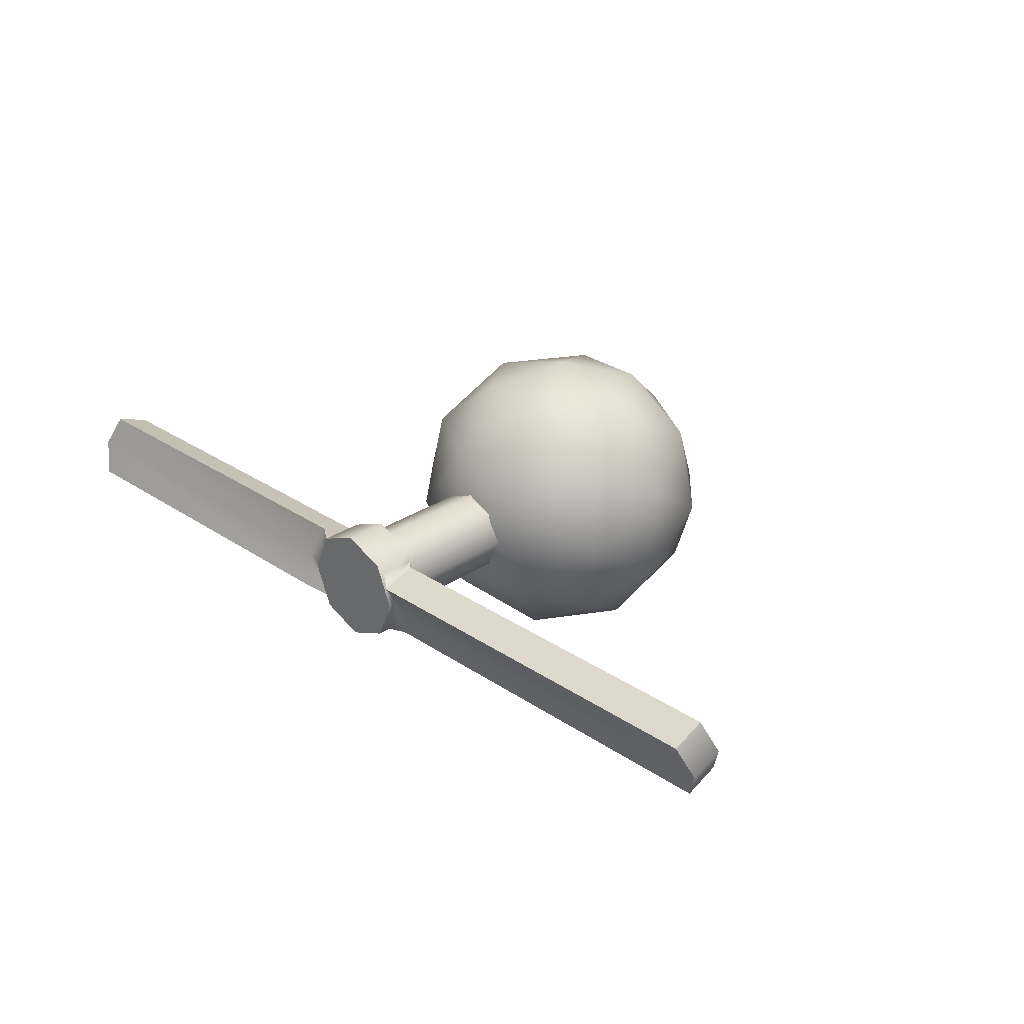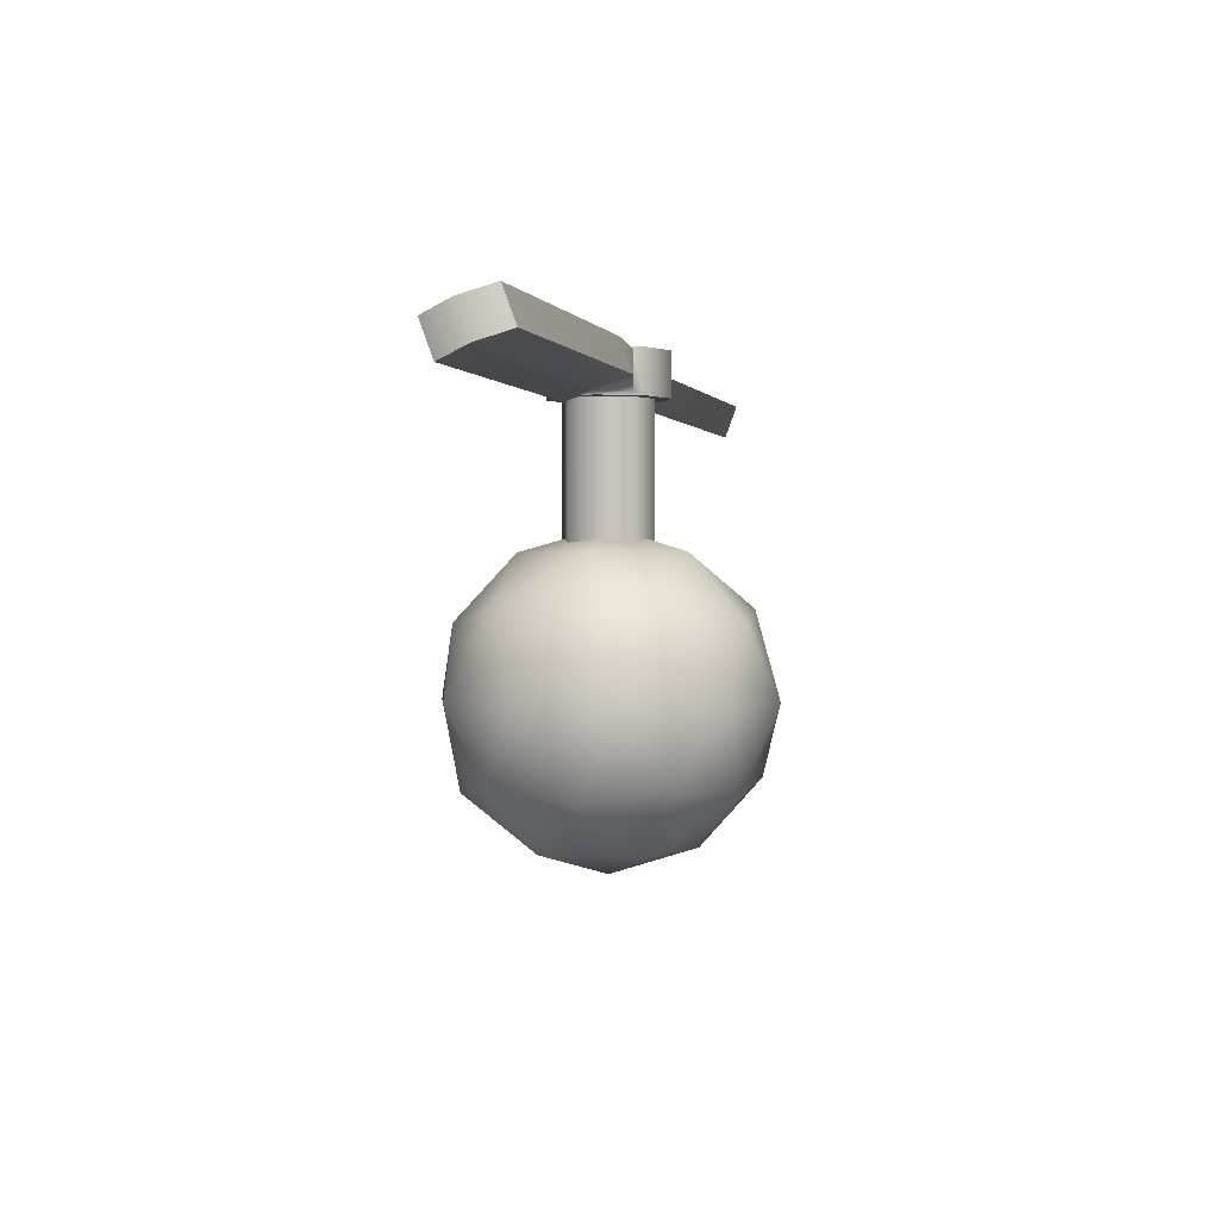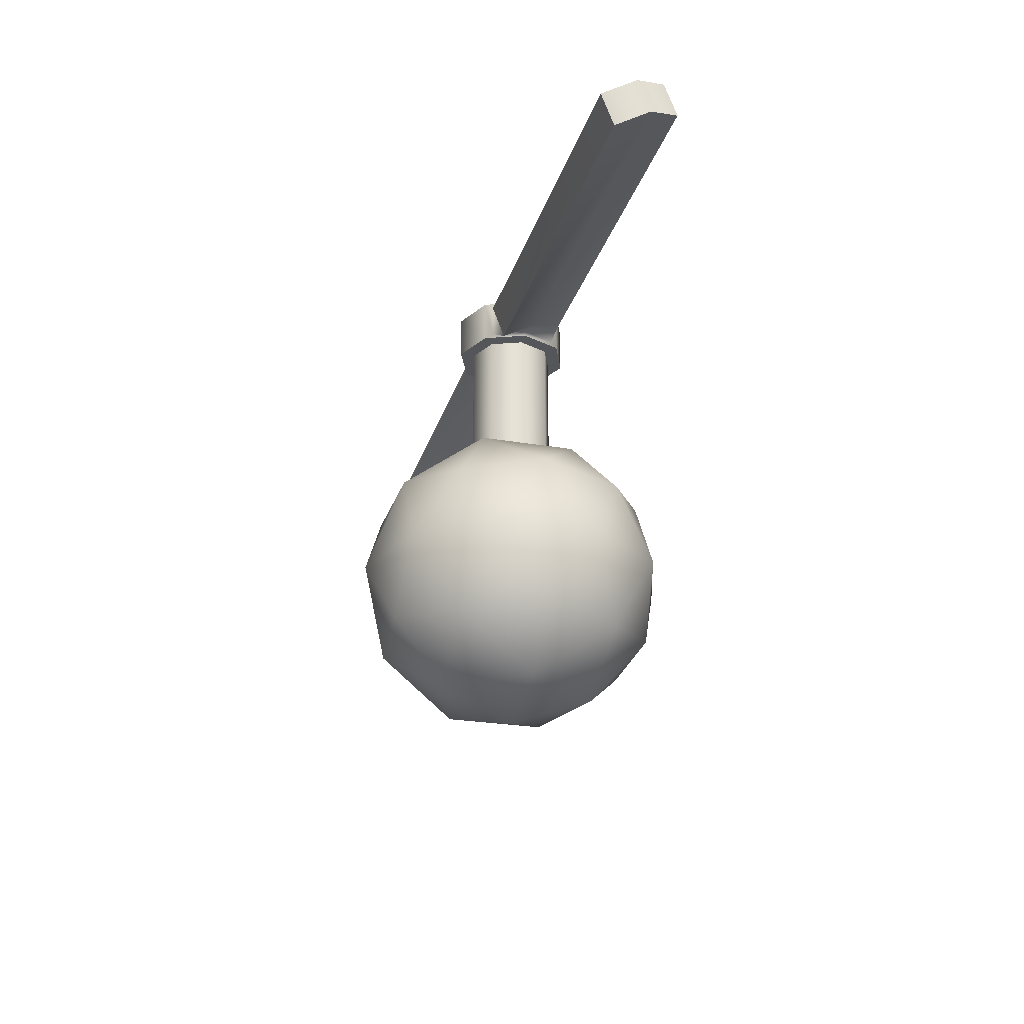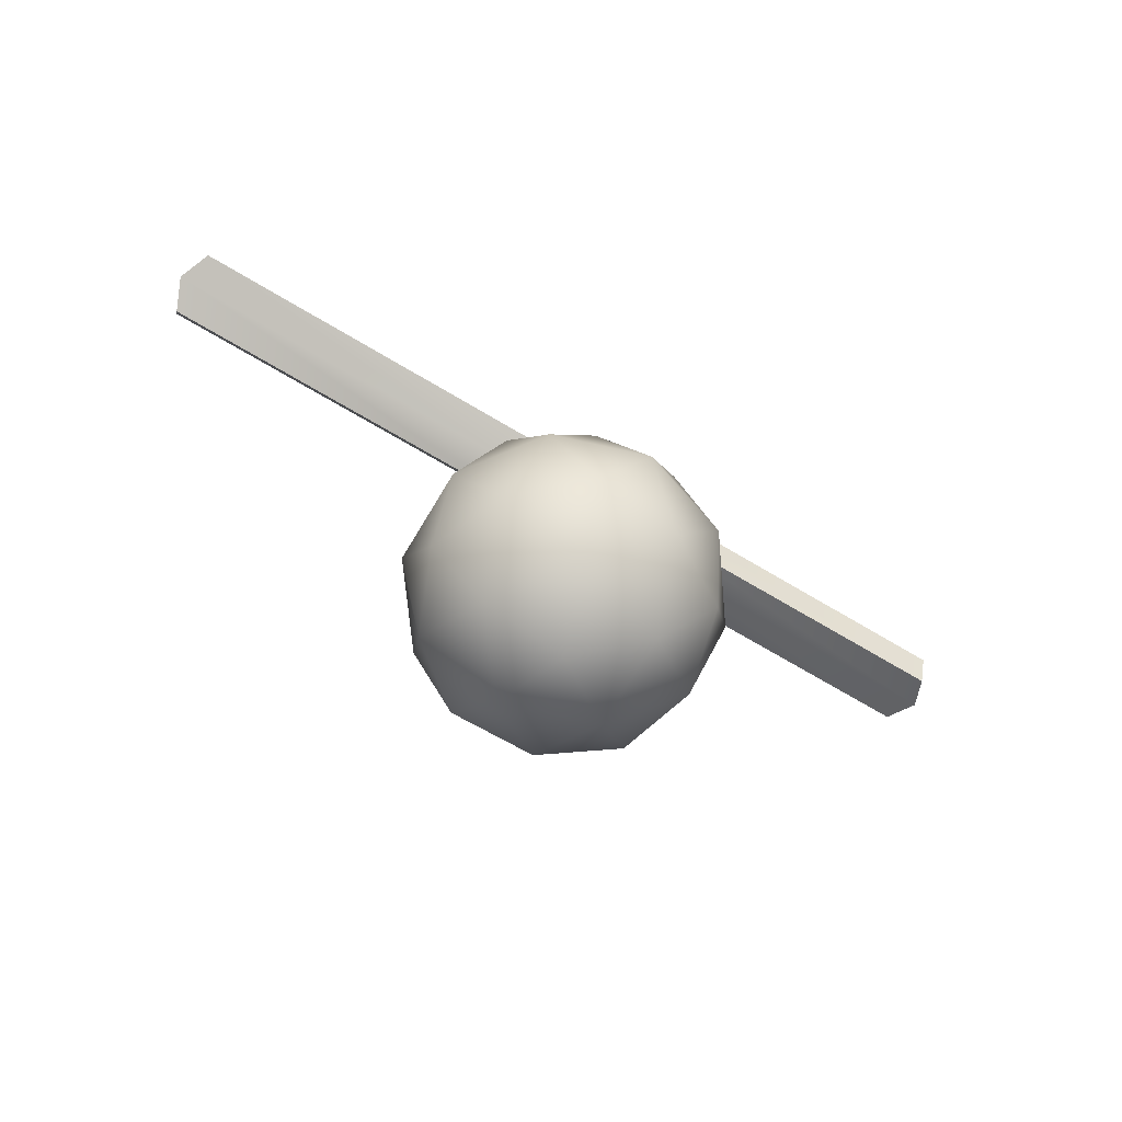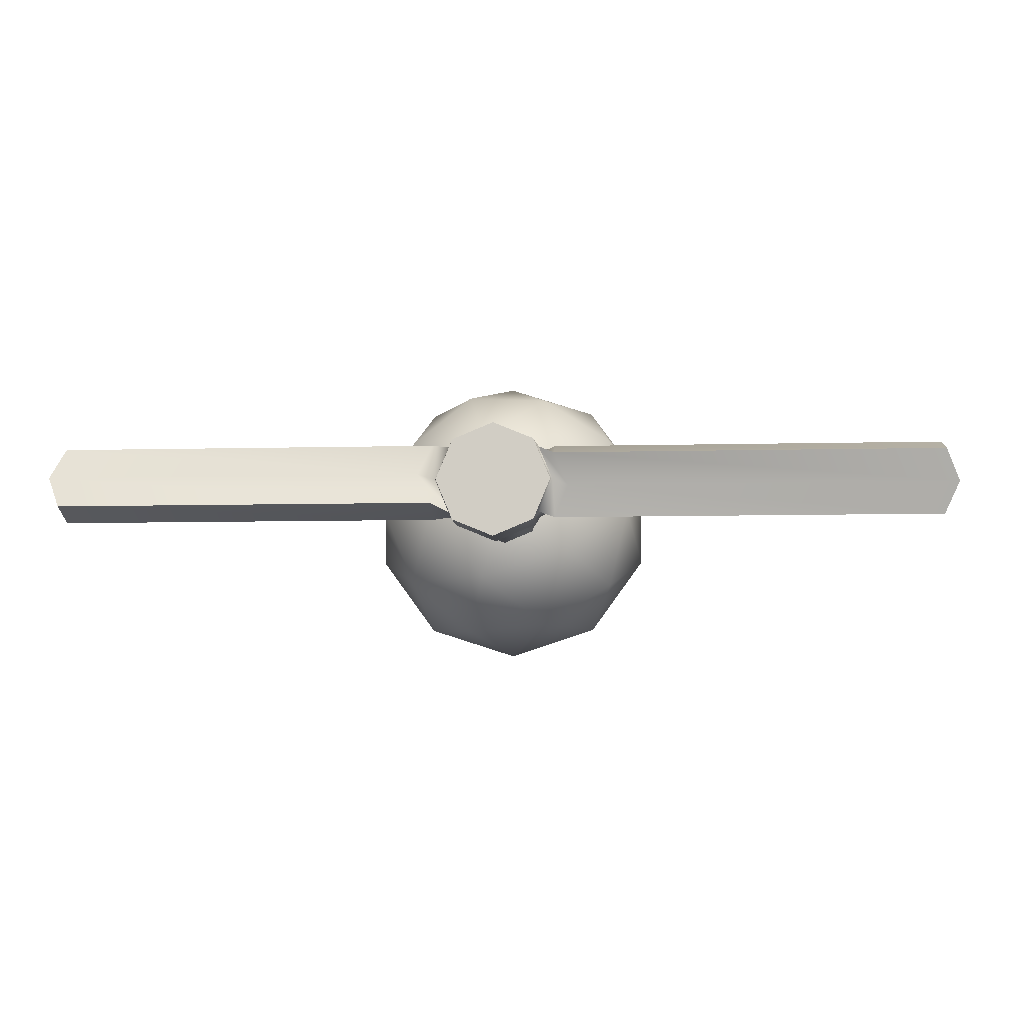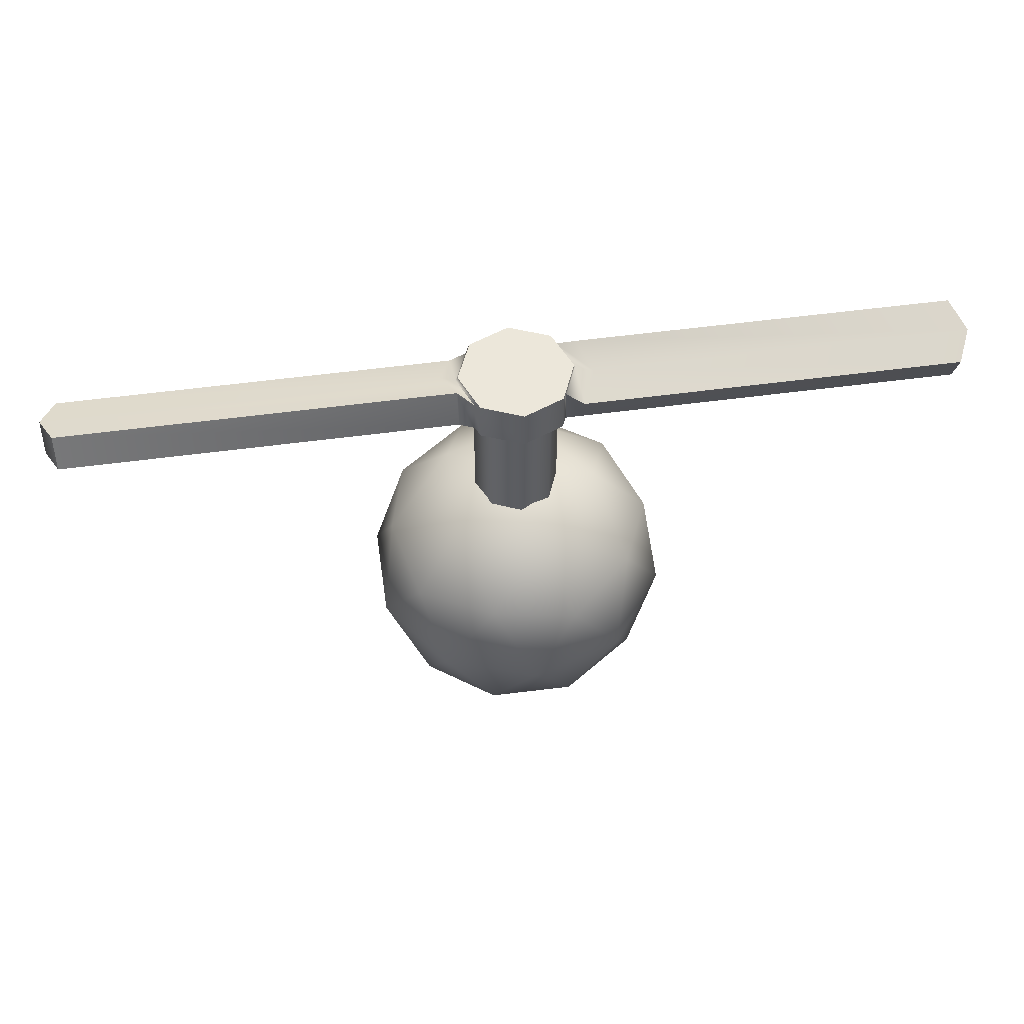
<metadata>
{"format":"obj","ext":"obj","renderer":"f3d","projection":"perspective","resolution":1024,"background":"white","views":[{"elev":28.8,"azim":-135.0,"up":"+Z"},{"elev":0.6,"azim":103.2,"up":"+Y"},{"elev":-25.7,"azim":-105.3,"up":"+Y"},{"elev":-69.9,"azim":-30.8,"up":"+Y"},{"elev":-8.3,"azim":-176.2,"up":"+Z"},{"elev":53.7,"azim":-8.2,"up":"+Y"}]}
</metadata>
<code>
o Cylinder_Cylinder.006
v 0 0.0385 -0.01367
v 0 0.08714 -0.01367
v 0.009667 0.0385 -0.009667
v 0.009667 0.08714 -0.009667
v 0.01367 0.0385 0
v 0.01367 0.08714 0
v 0.009667 0.0385 0.009667
v 0.009667 0.08714 0.009667
v -0 0.0385 0.01367
v -0 0.08714 0.01367
v -0.009667 0.0385 0.009667
v -0.009667 0.08714 0.009667
v -0.01367 0.0385 -0
v -0.01367 0.08714 -0
v -0.009667 0.0385 -0.009667
v -0.009667 0.08714 -0.009667
f 1 2 4 3
f 3 4 6 5
f 5 6 8 7
f 7 8 10 9
f 9 10 12 11
f 11 12 14 13
f 4 2 16 14 12 10 8 6
f 13 14 16 15
f 15 16 2 1
f 1 3 5 7 9 11 13 15
o Icosphere
v 0 0.0864 -0.0184
v 0 0.1001 -0.0184
v 0.01428 0.08754 -0.01056
v 0.01428 0.09894 -0.01056
v 0.01865 0.08754 0
v 0.01865 0.09894 0
v 0.01428 0.08754 0.01056
v 0.01428 0.09894 0.01056
v -0 0.0864 0.0184
v -0 0.1001 0.0184
v -0.01469 0.08759 0.01057
v -0.01469 0.09888 0.01057
v -0.01906 0.08759 -0
v -0.01906 0.09888 -0
v -0.01469 0.08759 -0.01057
v -0.01469 0.09888 -0.01057
v -0.01301 0.1001 0.01301
v -0.01301 0.0864 0.01301
v -0.0184 0.0864 -0
v -0.0184 0.1001 -0
v -0.01301 0.0864 -0.01301
v -0.01301 0.1001 -0.01301
v -0.02402 0.09852 -0.00197
v -0.02402 0.08795 0.00197
v -0.01964 0.1022 0.007932
v -0.01964 0.09164 0.01187
v -0.01964 0.08426 -0.007932
v -0.01964 0.09483 -0.01187
v -0.1476 0.09852 -0.00197
v -0.1476 0.08795 0.00197
v -0.1432 0.1022 0.007932
v -0.1432 0.09164 0.01187
v -0.1432 0.08426 -0.007932
v -0.1432 0.09483 -0.01187
v 0.01301 0.1001 -0.01301
v 0.01301 0.0864 -0.01301
v 0.0184 0.0864 0
v 0.0184 0.1001 0
v 0.01301 0.0864 0.01301
v 0.01301 0.1001 0.01301
v 0.02437 0.09858 0.001994
v 0.02437 0.0879 -0.001994
v 0.02 0.1023 -0.007898
v 0.02 0.09159 -0.01189
v 0.02 0.0842 0.007898
v 0.02 0.09488 0.01189
v 0.1451 0.09858 0.001994
v 0.1451 0.0879 -0.001994
v 0.1407 0.1023 -0.007898
v 0.1407 0.09159 -0.01189
v 0.1407 0.0842 0.007898
v 0.1407 0.09488 0.01189
v 0 0.0385 -0.01367
v 0 0.08714 -0.01367
v 0.009667 0.0385 -0.009667
v 0.009667 0.08714 -0.009667
v 0.01367 0.0385 0
v 0.01367 0.08714 0
v 0.009667 0.0385 0.009667
v 0.009667 0.08714 0.009667
v -0 0.0385 0.01367
v -0 0.08714 0.01367
v -0.009667 0.0385 0.009667
v -0.009667 0.08714 0.009667
v -0.01367 0.0385 -0
v -0.01367 0.08714 -0
v -0.009667 0.0385 -0.009667
v -0.009667 0.08714 -0.009667
v 0 -0.05 0
v 0.03618 -0.02236 0.02629
v -0.01382 -0.02236 0.04253
v -0.04472 -0.02236 0
v -0.01382 -0.02236 -0.04253
v 0.03618 -0.02236 -0.02629
v 0.01382 0.02236 0.04253
v -0.03618 0.02236 0.02629
v -0.03618 0.02236 -0.02629
v 0.01382 0.02236 -0.04253
v 0.04472 0.02236 0
v 0 0.05 0
v -0.008123 -0.04253 0.025
v 0.02127 -0.04253 0.01545
v 0.01314 -0.02629 0.04045
v 0.04253 -0.02629 0
v 0.02127 -0.04253 -0.01545
v -0.02629 -0.04253 0
v -0.03441 -0.02629 0.025
v -0.008123 -0.04253 -0.025
v -0.03441 -0.02629 -0.025
v 0.01314 -0.02629 -0.04045
v 0.04755 0 0.01545
v 0.04755 0 -0.01545
v 0 0 0.05
v 0.02939 0 0.04045
v -0.04755 0 0.01545
v -0.02939 0 0.04045
v -0.02939 0 -0.04045
v -0.04755 0 -0.01545
v 0.02939 0 -0.04045
v 0 0 -0.05
v 0.03441 0.02629 0.025
v -0.01314 0.02629 0.04045
v -0.04253 0.02629 0
v -0.01314 0.02629 -0.04045
v 0.03441 0.02629 -0.025
v 0.008123 0.04253 0.025
v 0.02629 0.04253 0
v -0.02127 0.04253 0.01545
v -0.02127 0.04253 -0.01545
v 0.008123 0.04253 -0.025
v 0 0.0864 -0.0184
v 0.01301 0.0864 -0.01301
v 0.01301 0.1001 -0.01301
v 0 0.1001 -0.0184
v 0.0184 0.0864 0
v 0.0184 0.1001 0
v 0.01428 0.08754 -0.01056
v 0.02 0.09159 -0.01189
v 0.01301 0.0864 0.01301
v 0.01301 0.1001 0.01301
v -0 0.0864 0.0184
v -0 0.1001 0.0184
v -0.01301 0.0864 0.01301
v -0.01301 0.1001 0.01301
v -0.0184 0.0864 -0
v -0.0184 0.1001 -0
v -0.01964 0.09483 -0.01187
v -0.01301 0.0864 -0.01301
v -0.01301 0.1001 -0.01301
v -0.01469 0.09888 0.01057
v -0.01469 0.08759 -0.01057
v -0.01964 0.1022 0.007932
v -0.01964 0.09164 0.01187
v -0.01964 0.08426 -0.007932
v -0.1432 0.1022 0.007932
v -0.1432 0.1022 0.007932
v -0.1432 0.09164 0.01187
v -0.1432 0.09164 0.01187
v -0.1476 0.08795 0.00197
v -0.1476 0.09852 -0.00197
v -0.1432 0.08426 -0.007932
v -0.1432 0.08426 -0.007932
v -0.1432 0.09483 -0.01187
v -0.1432 0.09483 -0.01187
v 0.01428 0.09894 -0.01056
v 0.01428 0.09894 -0.01056
v 0.01428 0.08754 0.01056
v 0.01428 0.08754 0.01056
v 0.01428 0.09894 0.01056
v 0.02 0.09488 0.01189
v 0.1407 0.09488 0.01189
v 0.1407 0.09488 0.01189
v 0.02 0.1023 -0.007898
v 0.02 0.0842 0.007898
v 0.1407 0.1023 -0.007898
v 0.1407 0.1023 -0.007898
v 0.1407 0.09159 -0.01189
v 0.1407 0.09159 -0.01189
v 0.1451 0.0879 -0.001994
v 0.1451 0.09858 0.001994
v 0.1407 0.0842 0.007898
v 0.1407 0.0842 0.007898
v 0 0.0385 -0.01367
v 0.009667 0.0385 -0.009667
v 0.009667 0.08714 -0.009667
v 0 0.08714 -0.01367
v 0.01367 0.0385 0
v 0.01367 0.08714 0
v 0.009667 0.0385 0.009667
v 0.009667 0.08714 0.009667
v -0 0.0385 0.01367
v -0 0.08714 0.01367
v -0.009667 0.0385 0.009667
v -0.009667 0.08714 0.009667
v -0.01367 0.0385 -0
v -0.01367 0.08714 -0
v -0.009667 0.0385 -0.009667
v -0.009667 0.08714 -0.009667
f 127 130 129 128
f 22 165 166 57
f 21 133 134 58
f 55 56 138 137
f 137 138 140 139
f 28 30 39 41
f 51 18 145 142 33 26 136 132
f 30 32 143 39
f 37 38 130 127
f 17 52 131 135 25 34 141 144
f 146 27 139 140
f 27 29 35 139
f 30 146 140 36
f 29 147 37 35
f 32 30 36 38
f 147 32 38 37
f 149 148 151 153
f 41 39 156 152
f 27 146 148 149
f 32 147 43 44
f 31 29 40 150
f 29 27 42 40
f 154 47 45 155
f 155 45 159 157
f 44 43 158 160
f 150 40 46 49
f 40 42 48 46
f 39 143 50 156
f 161 133 128 129
f 133 21 53 128
f 22 161 129 54
f 21 163 55 53
f 165 22 54 56
f 163 165 56 55
f 59 57 63 172
f 57 166 167 63
f 162 22 57 59
f 19 20 169 60
f 24 164 61 62
f 23 21 58 170
f 173 171 176 175
f 175 176 168 177
f 60 169 65 174
f 62 61 178 68
f 170 58 64 67
f 58 134 66 64
f 72 70 194 82 80 78 76 74
f 69 71 73 75 77 79 81 83
f 85 98 97
f 86 98 100
f 85 97 102
f 85 102 104
f 85 104 101
f 86 100 107
f 87 99 109
f 88 103 111
f 89 105 113
f 90 106 115
f 86 107 110
f 87 109 112
f 88 111 114
f 89 113 116
f 90 115 108
f 91 117 122
f 92 118 124
f 93 119 125
f 94 120 126
f 95 121 123
f 123 126 96
f 123 121 126
f 121 94 126
f 126 125 96
f 126 120 125
f 120 93 125
f 125 124 96
f 125 119 124
f 119 92 124
f 124 122 96
f 124 118 122
f 118 91 122
f 122 123 96
f 122 117 123
f 117 95 123
f 108 121 95
f 108 115 121
f 115 94 121
f 116 120 94
f 116 113 120
f 113 93 120
f 114 119 93
f 114 111 119
f 111 92 119
f 112 118 92
f 112 109 118
f 109 91 118
f 110 117 91
f 110 107 117
f 107 95 117
f 115 116 94
f 115 106 116
f 106 89 116
f 113 114 93
f 113 105 114
f 105 88 114
f 111 112 92
f 111 103 112
f 103 87 112
f 109 110 91
f 109 99 110
f 99 86 110
f 107 108 95
f 107 100 108
f 100 90 108
f 101 106 90
f 101 104 106
f 104 89 106
f 104 105 89
f 104 102 105
f 102 88 105
f 102 103 88
f 102 97 103
f 97 87 103
f 100 101 90
f 100 98 101
f 98 85 101
f 97 99 87
f 97 98 99
f 98 86 99
f 179 182 181 180
f 180 181 184 183
f 183 184 186 185
f 185 186 188 187
f 187 188 190 189
f 189 190 192 191
f 191 192 84 193
f 193 84 182 179

</code>
